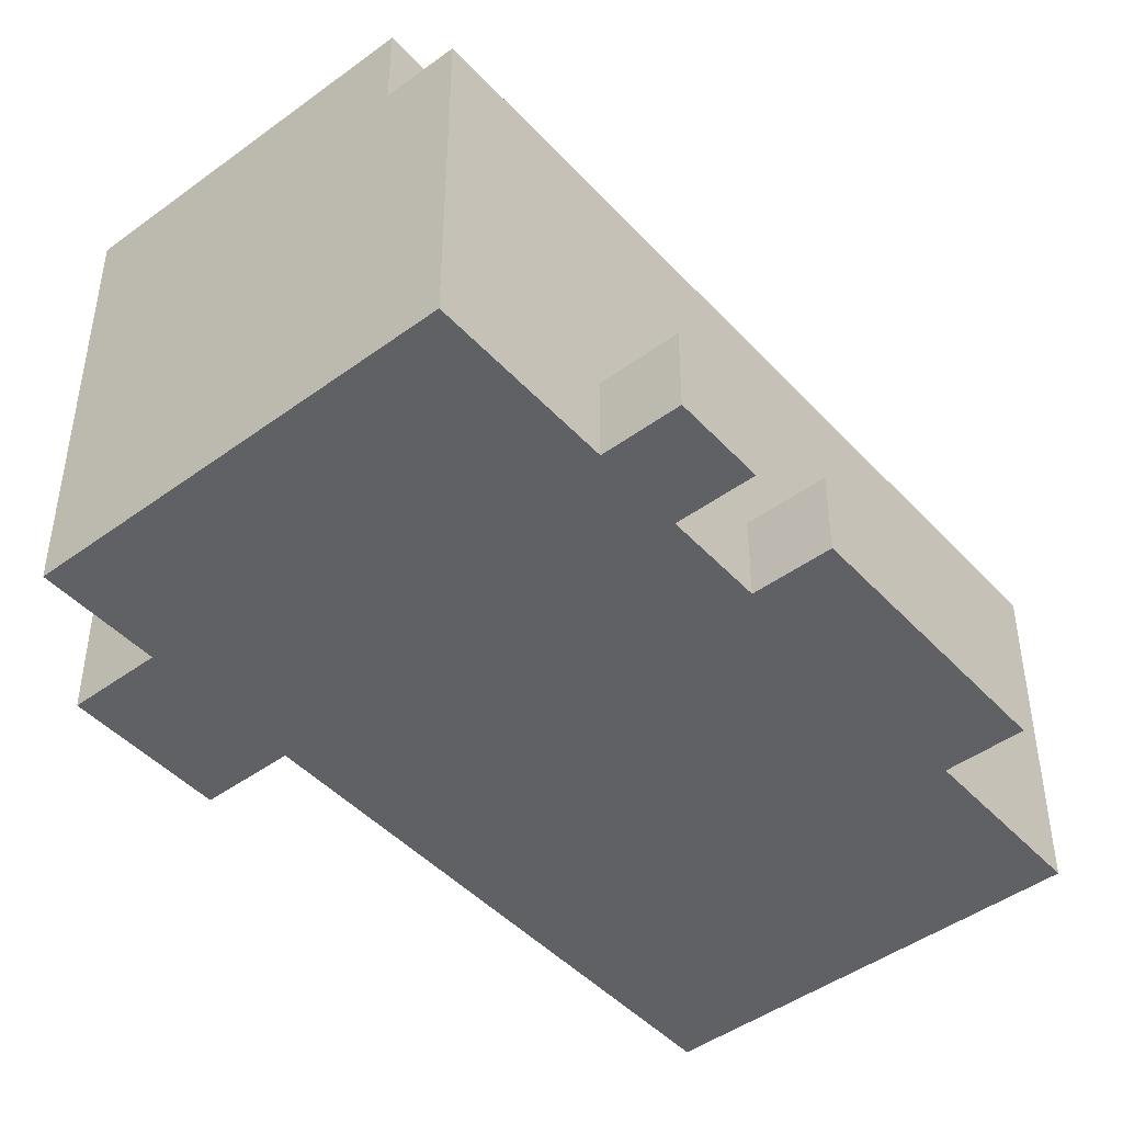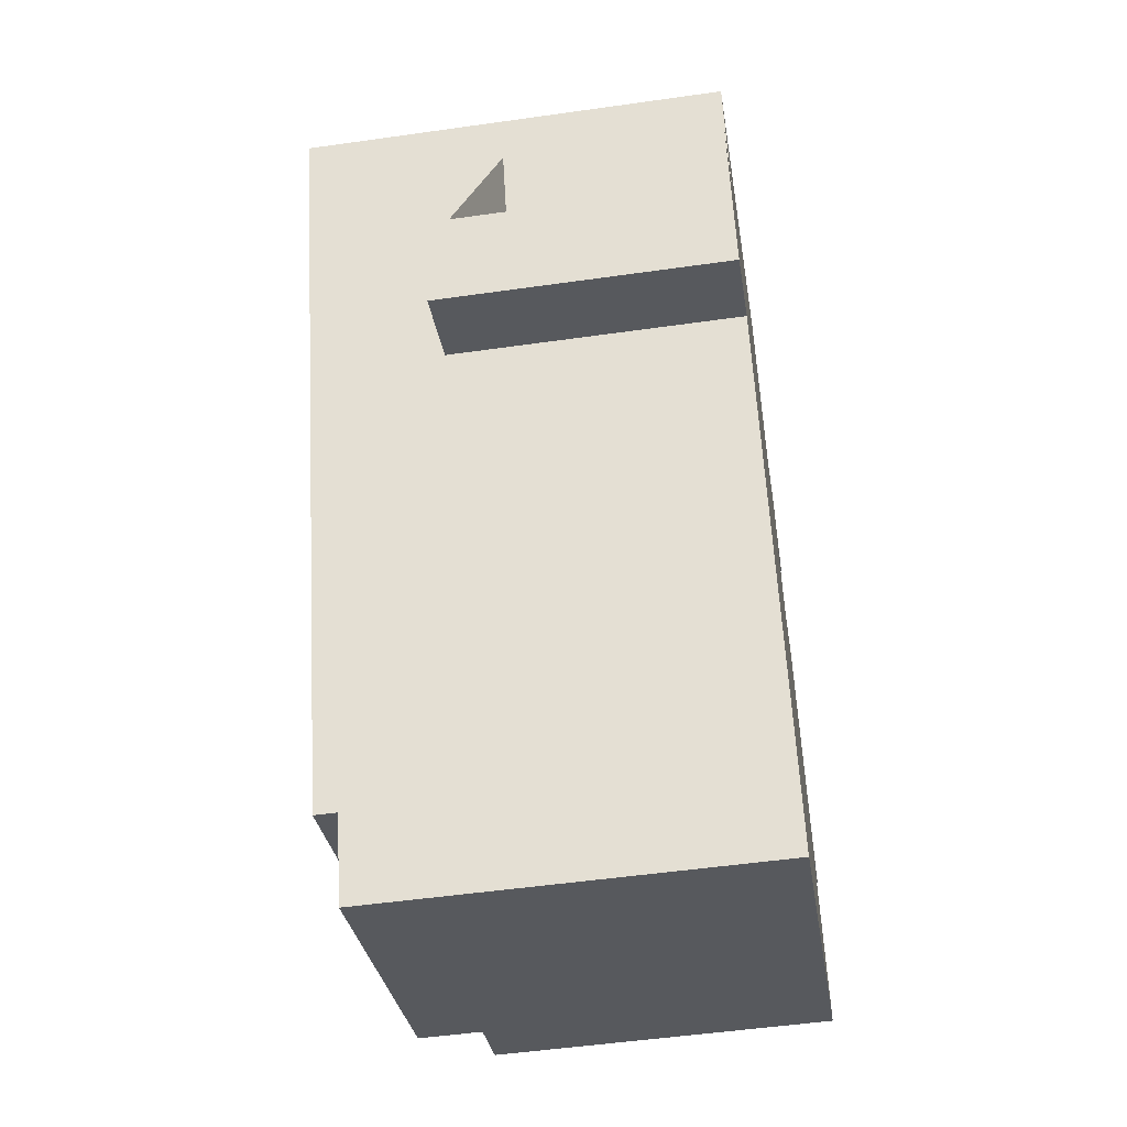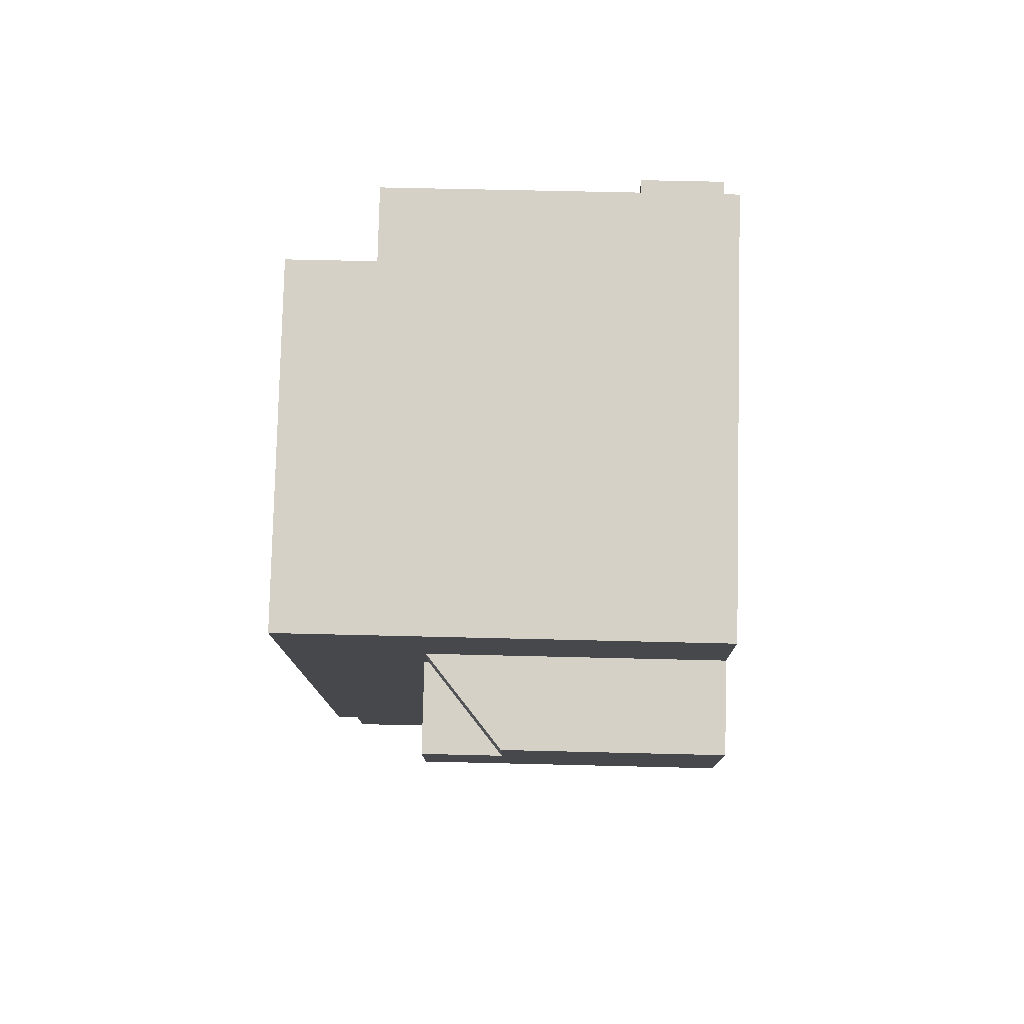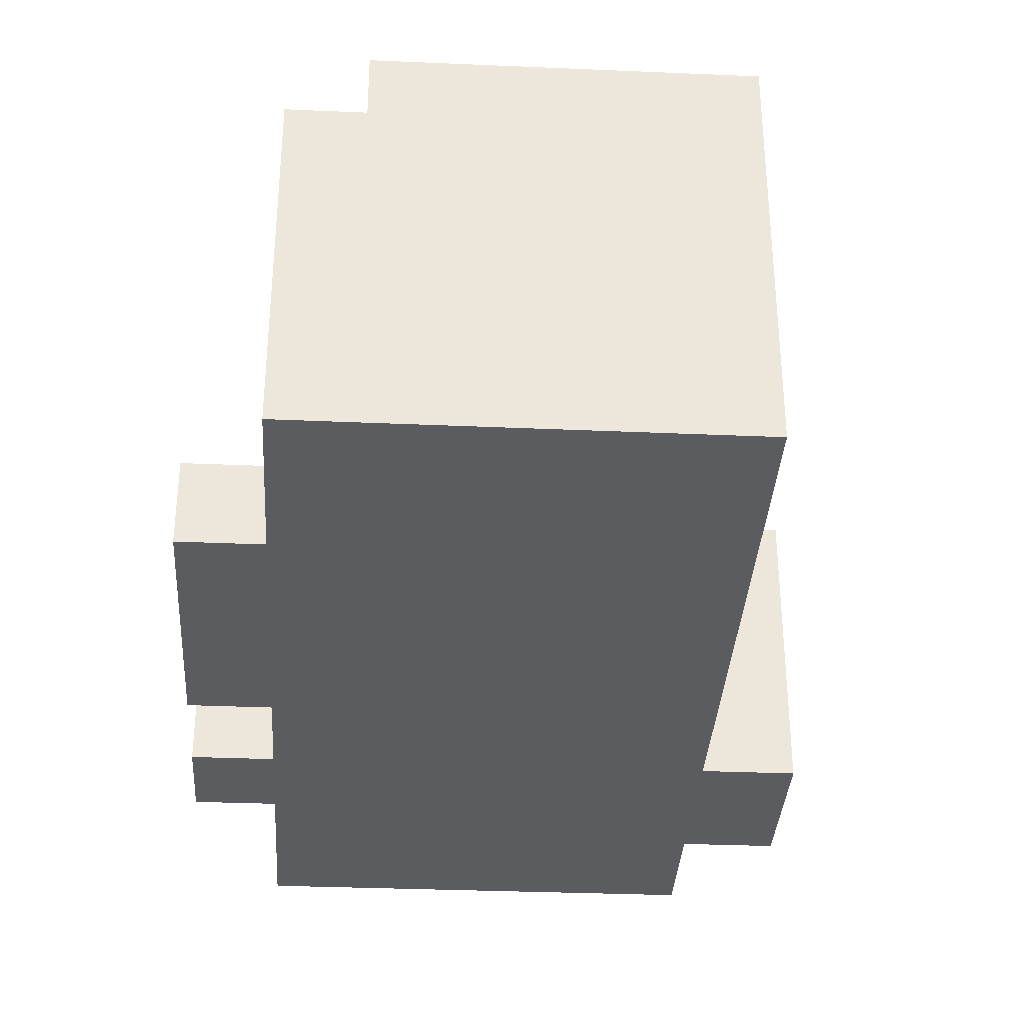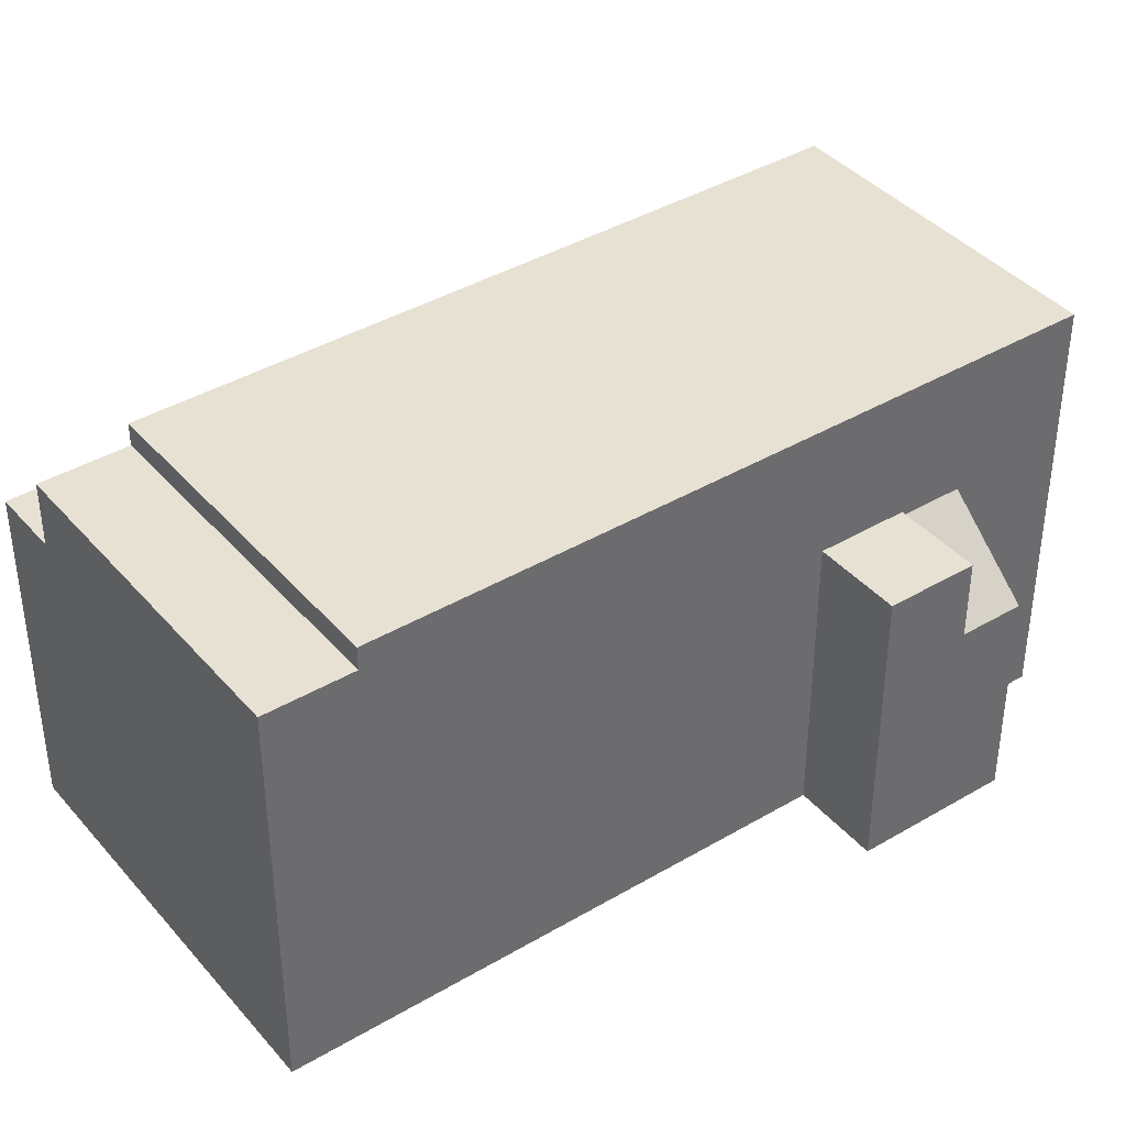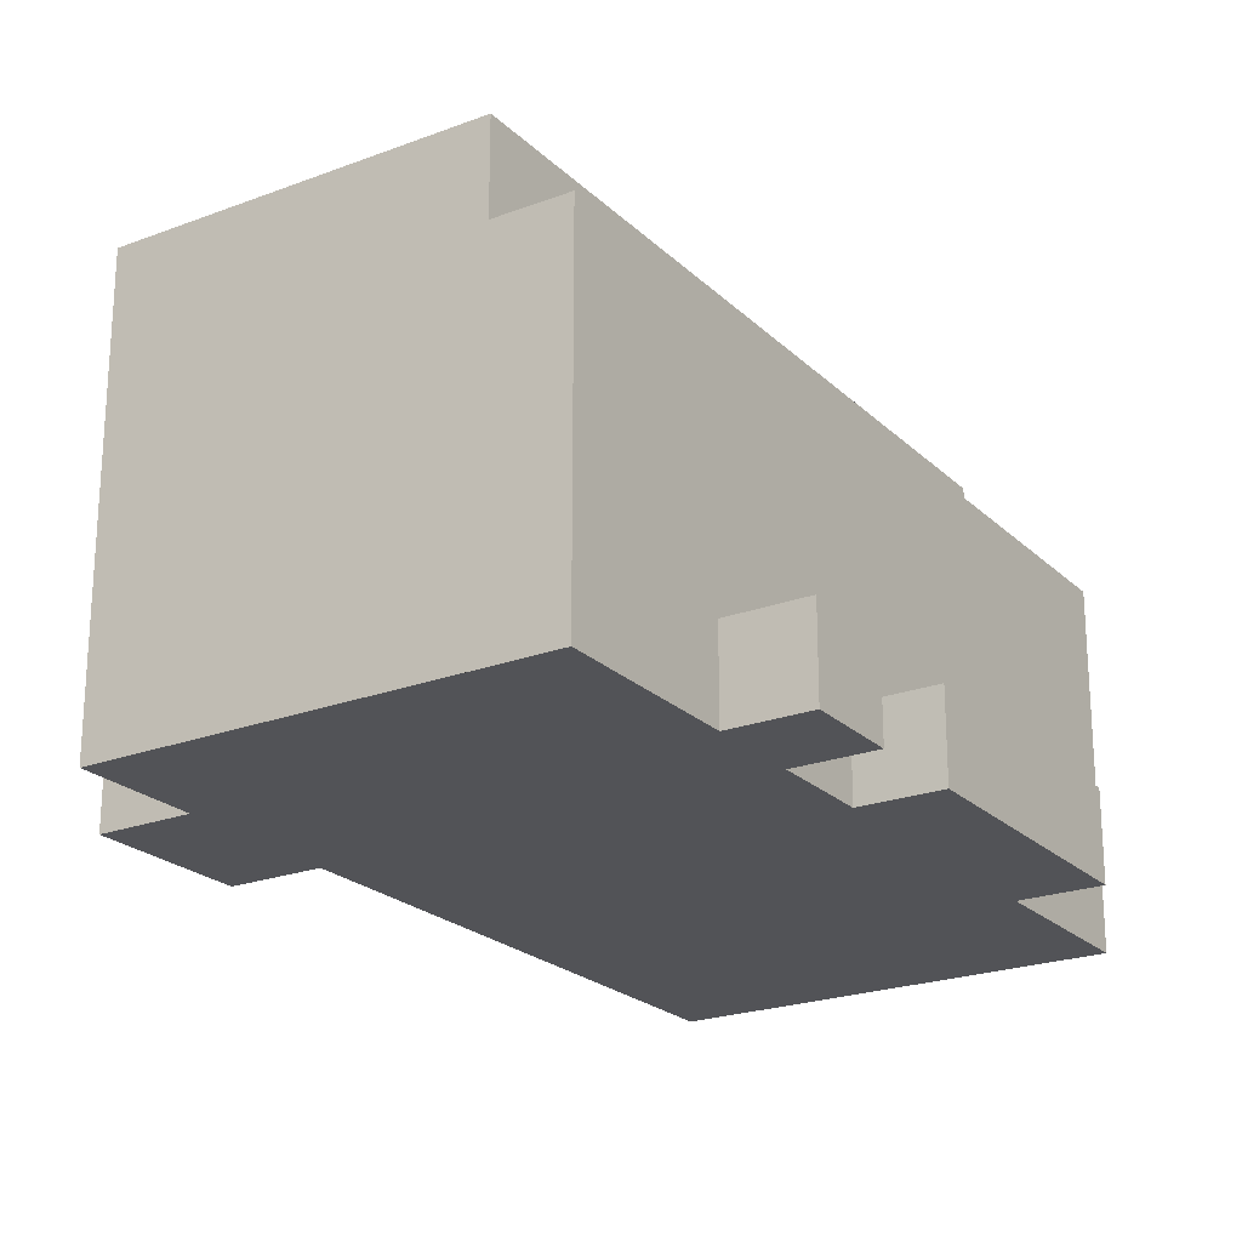
<metadata>
{"format":"obj","ext":"obj","renderer":"f3d","projection":"perspective","resolution":1024,"background":"white","views":[{"elev":-45.9,"azim":18.3,"up":"+Y"},{"elev":-51.3,"azim":-81.2,"up":"+Z"},{"elev":57.4,"azim":-88.5,"up":"+Z"},{"elev":-34.7,"azim":155.1,"up":"+Y"},{"elev":39.5,"azim":-147.8,"up":"+Y"},{"elev":-22.5,"azim":11.3,"up":"+Y"}]}
</metadata>
<code>
v  0 -7.629e-07 -4.672e-23
v  4.558 -7.629e-07 -4.966
v  2.27 -7.629e-07 0.9084
v  -11.06 2.709e-16 -4.425
v  -9.556 5.038e-16 -8.227
v  -12.39 5.732e-16 -9.361
v  -11.58 6.994e-16 -11.42
v  8.194 -7.629e-07 -6.902
v  7.051 -7.629e-07 -3.968
v  5.698 -7.629e-07 -7.893
v  -7.604 8.065e-16 -13.17
v  -10.44 8.755e-16 -14.3
v  6.933 6.775e-16 -11.06
v  -1.798 1.707e-15 -27.88
v  10.33 1.212e-15 -19.79
v  12.83 1.151e-15 -18.81
v  12.53 -7.629e-07 -25.44
v  10.26 1.613e-15 -26.34
v  -0.6973 1.878e-15 -30.67
v  9.429 6.168e-16 -10.07
v  -11.06 14.35 -4.425
v  0.0002435 11.43 -0.000361
v  0.0003058 14.35 -0.0004534
v  2.27 11.43 0.9081
v  10.26 11.43 -26.34
v  12.53 11.43 -25.44
v  -0.697 13.59 -30.67
v  10.26 13.59 -26.34
v  9.169 13.59 -23.54
v  9.169 14.35 -23.54
v  9.169 11.43 -23.54
v  -10.44 9.866 -14.3
v  -11.58 7.209 -11.42
v  -11.58 9.866 -11.42
v  -12.39 7.209 -9.361
v  -1.798 14.35 -27.88
v  -1.798 13.59 -27.88
v  6.933 2.793 -11.06
v  9.429 2.793 -10.07
v  10.33 2.793 -19.79
v  12.83 2.793 -18.81
v  4.558 2.86 -4.966
v  7.051 2.86 -3.968
v  5.698 2.86 -7.893
v  8.194 2.86 -6.902
v  -8.742 9.713 -10.29
v  -8.742 9.866 -10.29
v  -7.604 9.866 -13.17
v  -9.556 9.713 -8.227
v  10.33 11.43 -19.79
v  5.698 11.43 -7.893
v  6.933 11.43 -11.06
v  4.558 11.43 -4.966
v  -9.556 14.35 -8.228
v  -8.742 14.35 -10.29
v  -7.604 14.35 -13.17
g defaultobject
f 1 2 3
f 2 1 4
f 2 4 5
f 2 5 6
f 2 6 7
f 2 8 9
f 8 2 7
f 8 7 10
f 10 7 11
f 11 7 12
f 11 13 10
f 13 11 14
f 13 14 15
f 13 15 16
f 15 14 17
f 17 14 18
f 18 14 19
f 16 20 13
f 21 22 23
f 22 3 24
f 3 22 21
f 3 21 4
f 3 4 1
f 17 25 26
f 25 17 27
f 27 17 18
f 27 18 19
f 27 28 25
f 23 29 30
f 29 23 31
f 31 23 22
f 29 25 28
f 25 29 31
f 32 33 34
f 33 32 12
f 33 12 6
f 6 12 7
f 6 35 33
f 36 29 37
f 29 36 30
f 20 38 13
f 38 20 39
f 40 16 15
f 16 40 41
f 16 39 20
f 39 16 41
f 9 42 2
f 42 9 43
f 44 8 10
f 8 44 45
f 8 43 9
f 43 8 45
f 46 34 33
f 34 46 47
f 32 11 12
f 11 32 48
f 5 35 6
f 35 5 49
f 17 40 15
f 40 17 50
f 50 17 26
f 13 44 10
f 44 13 51
f 51 13 38
f 51 38 52
f 52 38 40
f 52 40 50
f 2 24 3
f 24 2 42
f 24 42 53
f 53 42 44
f 53 44 51
f 4 49 5
f 49 4 21
f 49 21 54
f 49 54 55
f 49 47 46
f 47 49 56
f 56 49 55
f 14 27 19
f 27 14 11
f 27 11 37
f 37 11 36
f 36 11 56
f 56 11 48
f 56 48 47
f 30 21 23
f 21 30 54
f 54 30 55
f 55 30 56
f 56 30 36
f 25 50 26
f 50 25 31
f 50 31 22
f 50 22 52
f 52 22 51
f 51 22 53
f 53 22 24
f 41 38 39
f 38 41 40
f 45 42 43
f 42 45 44
f 28 37 29
f 37 28 27
f 48 34 47
f 34 48 32
f 35 46 33
f 46 35 49

</code>
